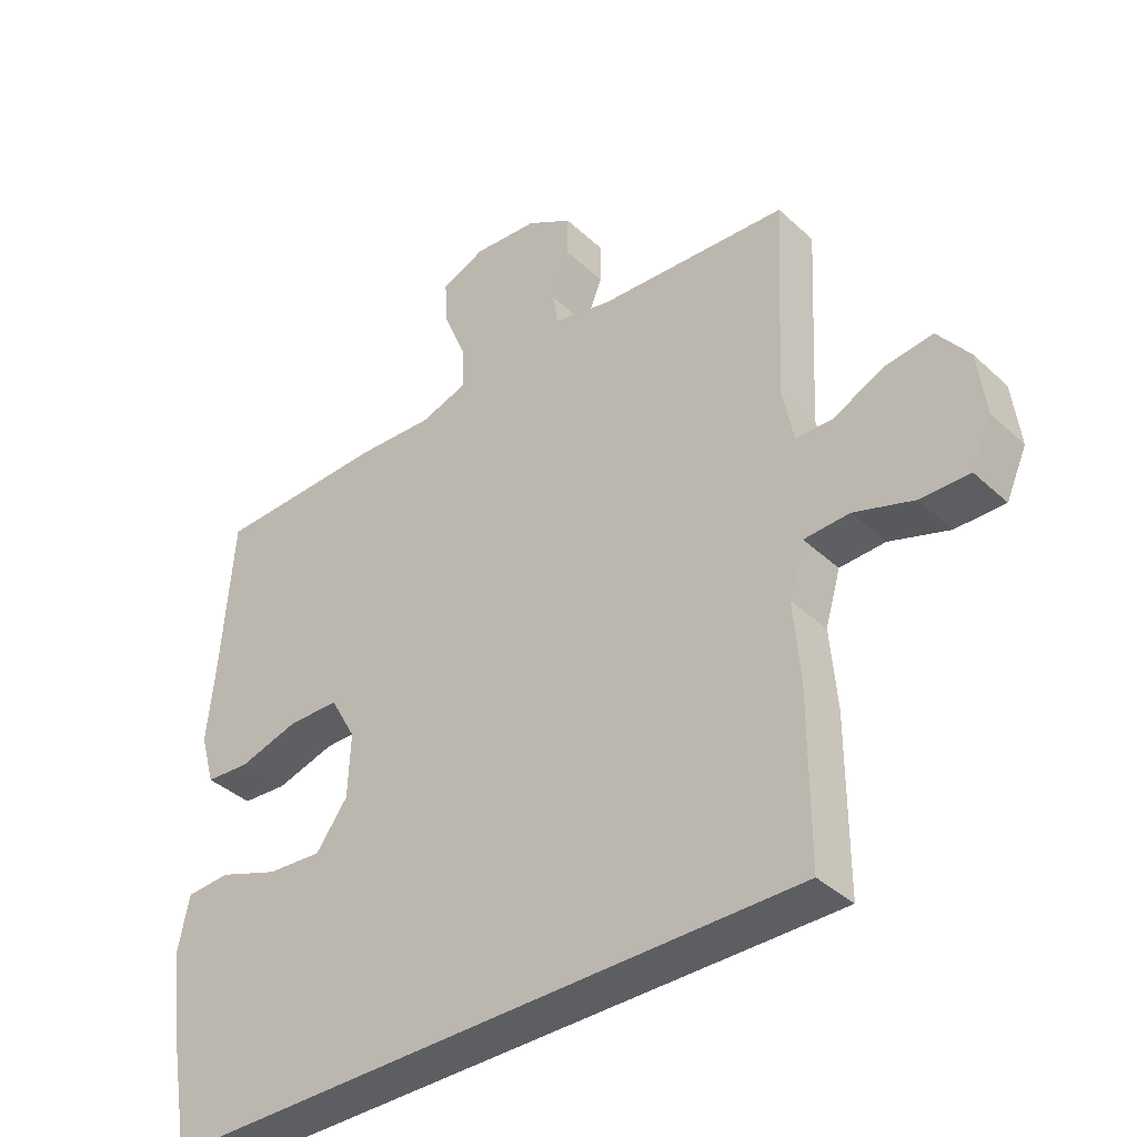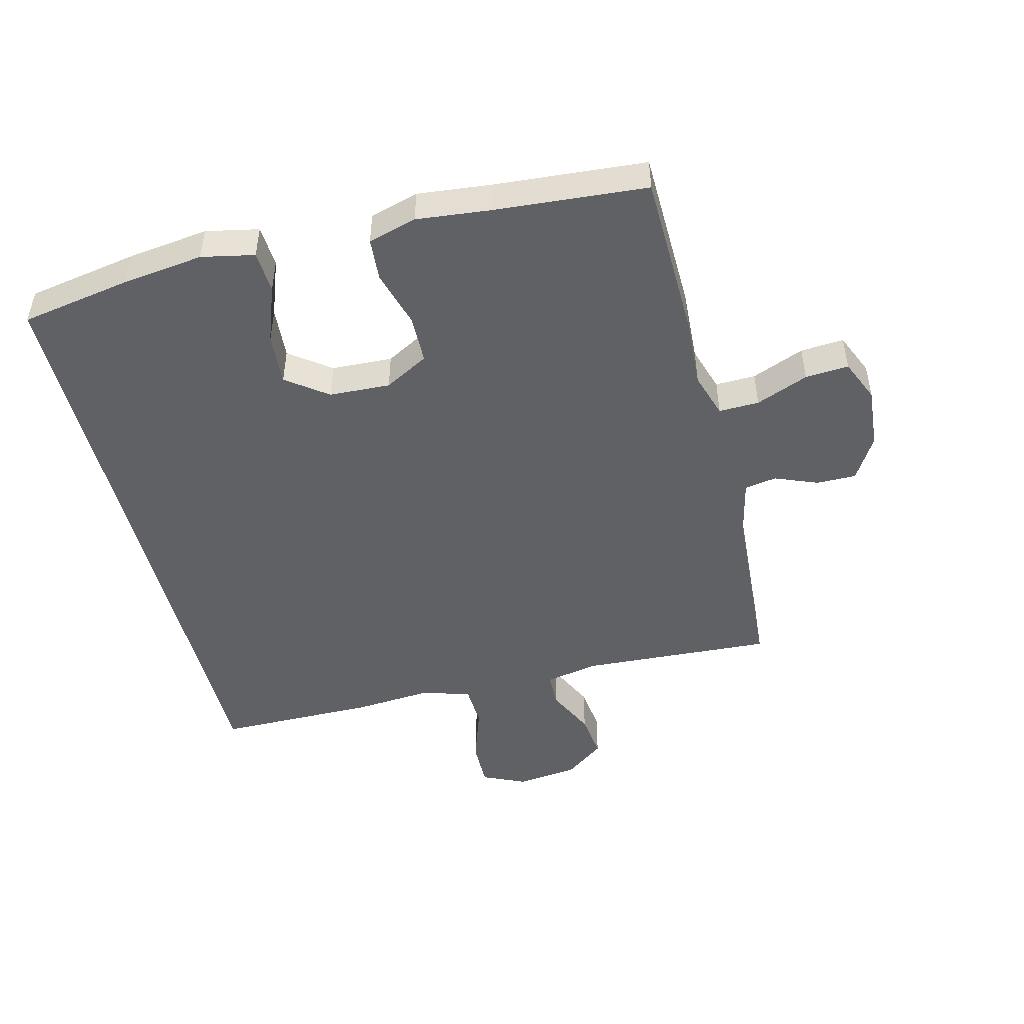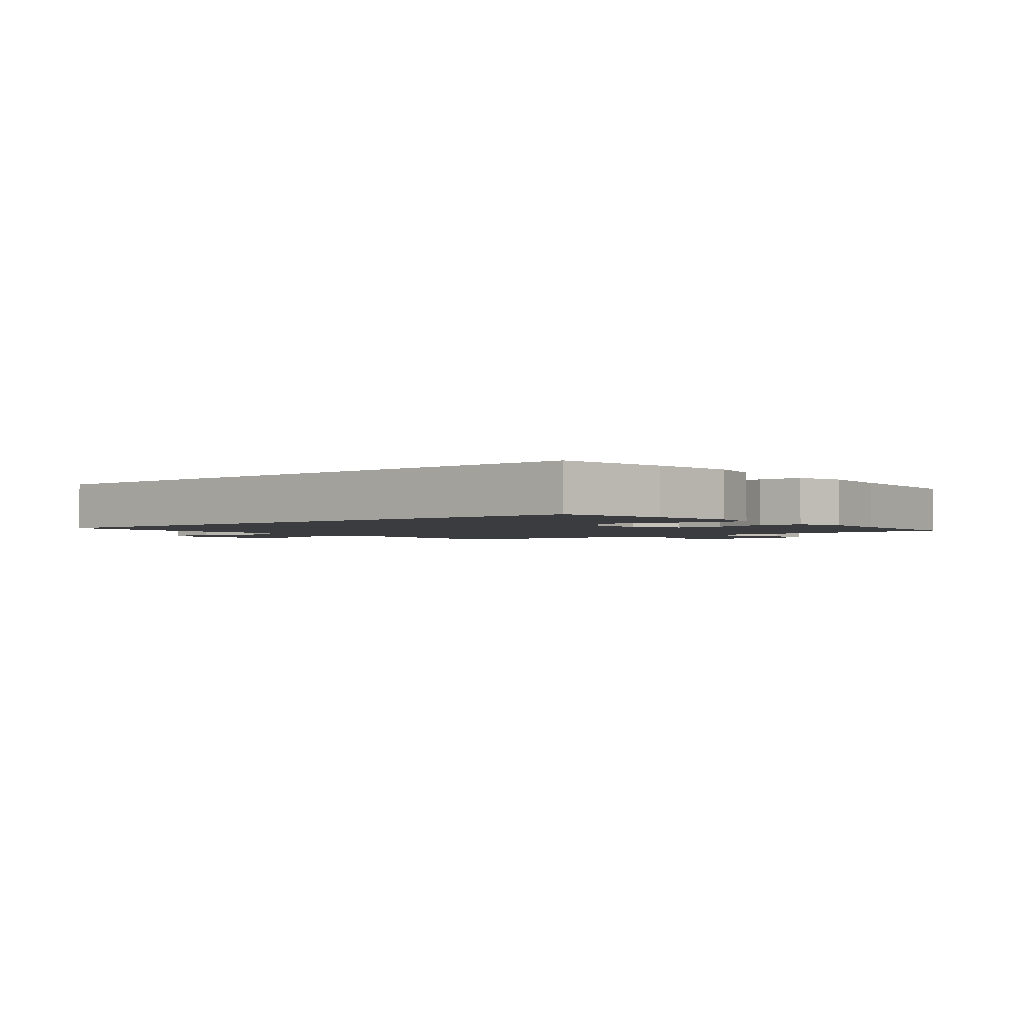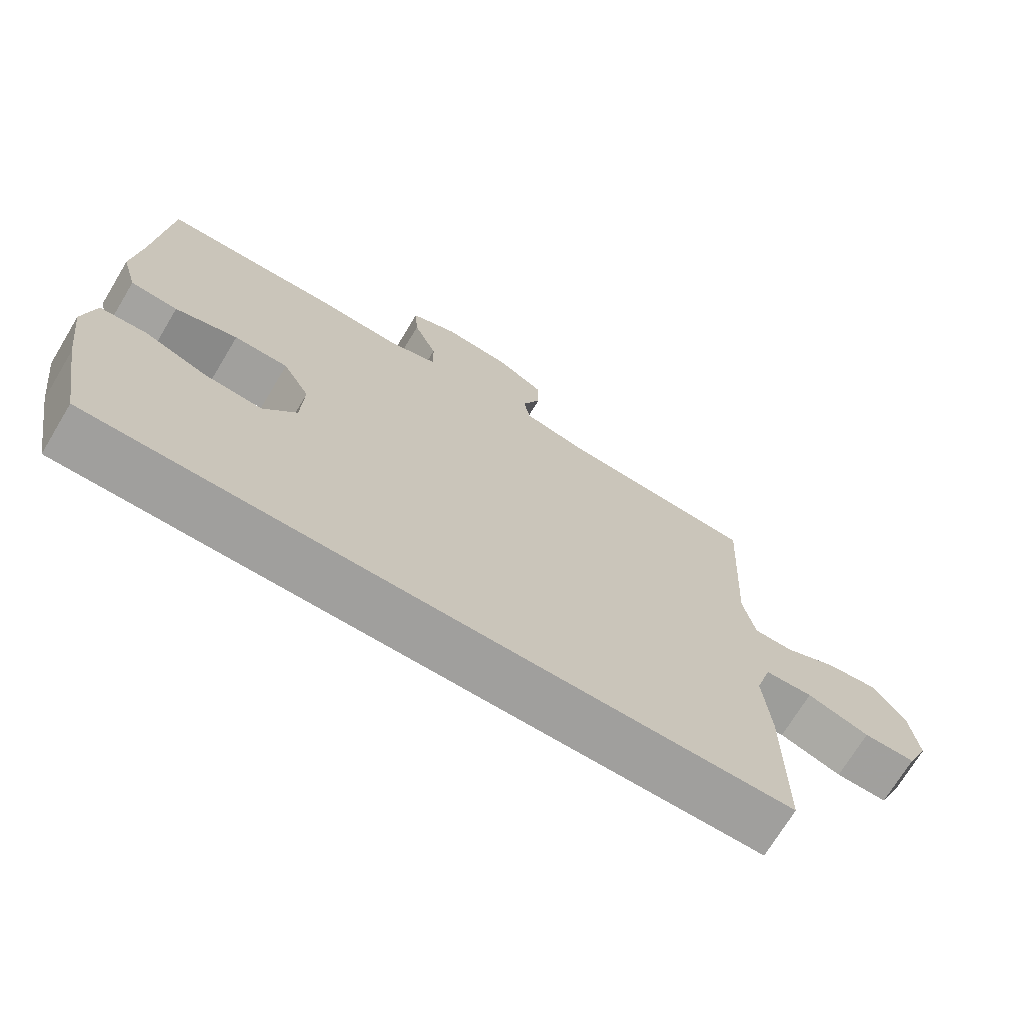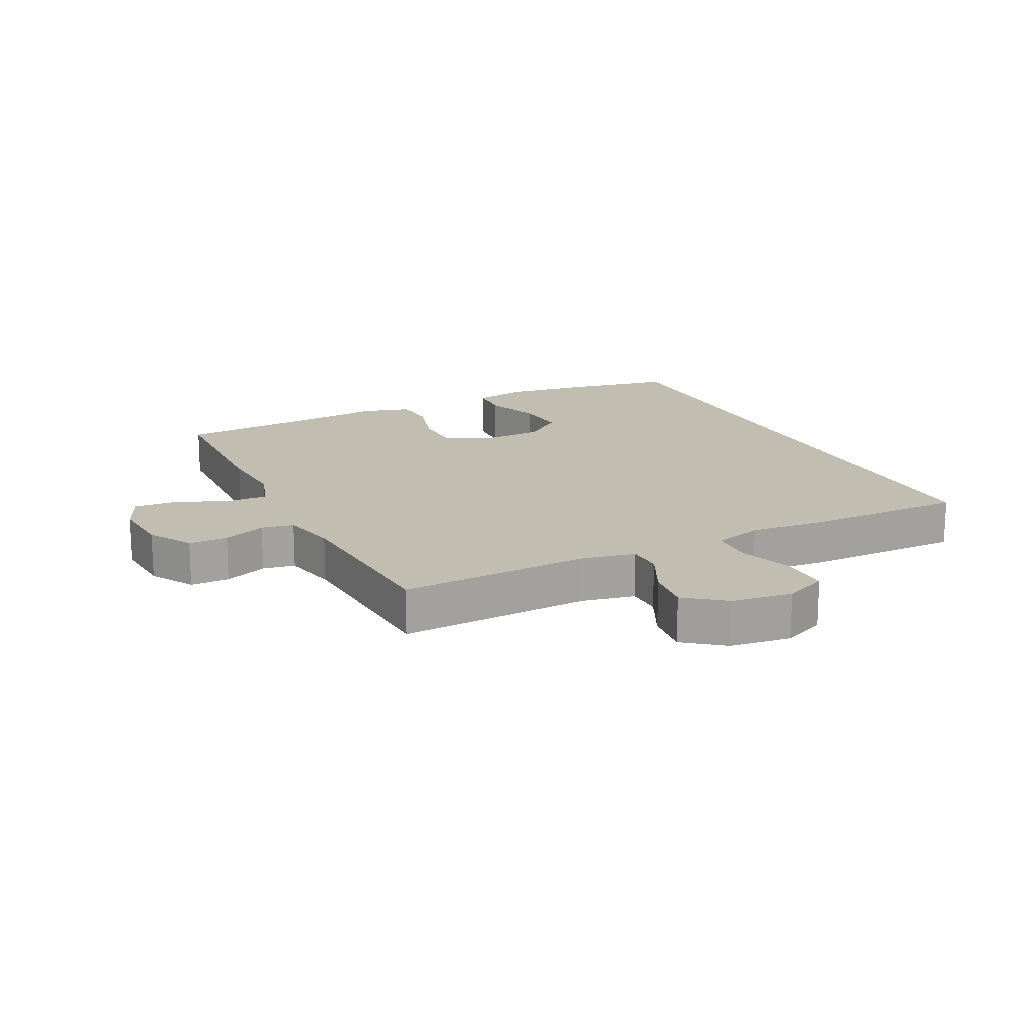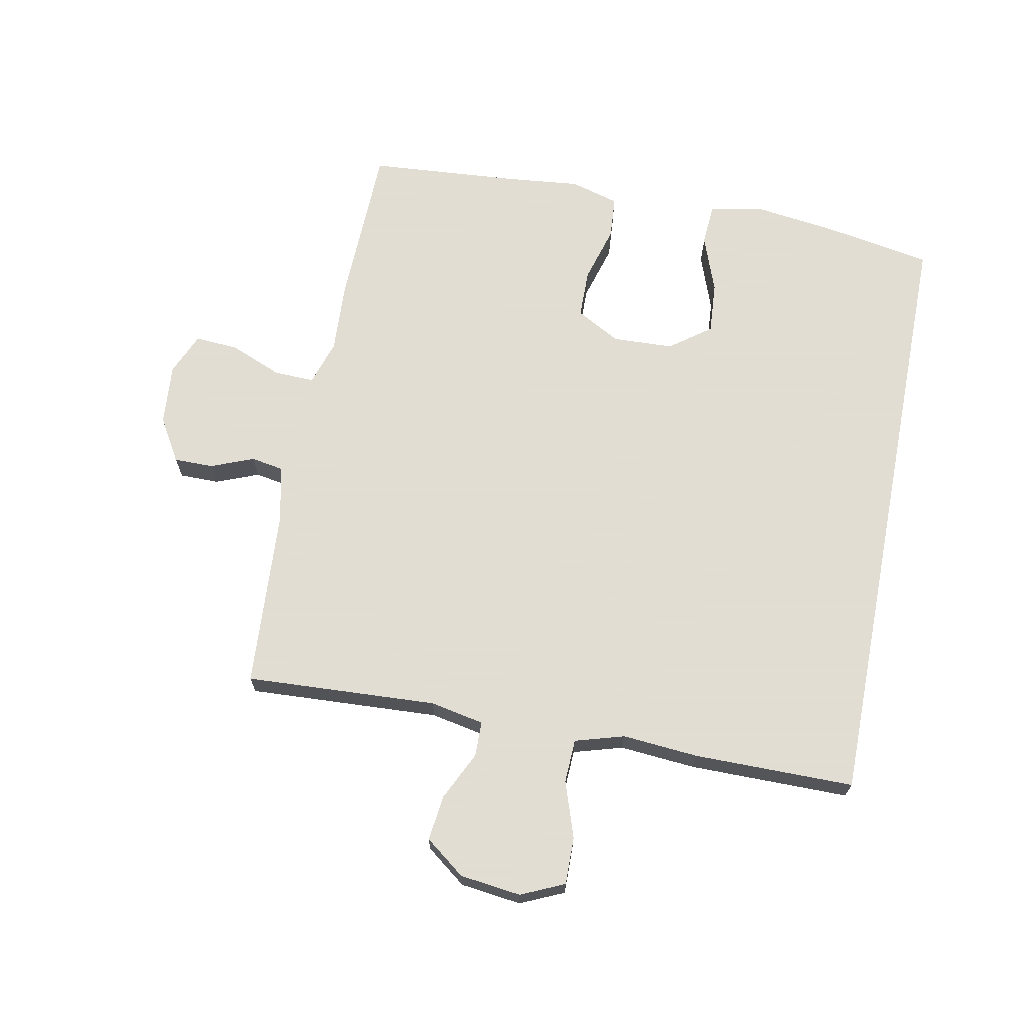
<metadata>
{"format":"obj","ext":"obj","renderer":"f3d","projection":"perspective","resolution":1024,"background":"white","views":[{"elev":-38.4,"azim":40.9,"up":"+Z"},{"elev":-48.1,"azim":-76.1,"up":"+Y"},{"elev":-2.1,"azim":-140.6,"up":"+Y"},{"elev":-71.4,"azim":-31.1,"up":"+Z"},{"elev":17.0,"azim":63.9,"up":"+Y"},{"elev":68.1,"azim":101.0,"up":"+Y"}]}
</metadata>
<code>
v -0.5 0.07 0.5
v -0.239 0.07 0.507
v -0.124 0.07 0.501
v -0.052 0.07 0.524
v -0.054 0.07 0.588
v -0.088 0.07 0.671
v -0.093 0.07 0.74
v -0.026 0.07 0.769
v 0.072 0.07 0.761
v 0.141 0.07 0.72
v 0.141 0.07 0.657
v 0.114 0.07 0.589
v 0.123 0.07 0.538
v 0.212 0.07 0.518
v 0.5 0.07 0.5
v 0.484 0.07 0.195
v 0.501 0.07 0.11
v 0.557 0.07 0.109
v 0.634 0.07 0.146
v 0.707 0.07 0.155
v 0.755 0.07 0.092
v 0.767 0.07 -0.005
v 0.736 0.07 -0.074
v 0.661 0.07 -0.073
v 0.571 0.07 -0.043
v 0.502 0.07 -0.046
v 0.479 0.07 -0.124
v 0.489 0.07 -0.245
v 0.489 0.07 -0.5
v -0.495 0.07 -0.5
v -0.526 0.07 -0.326
v -0.543 0.07 -0.196
v -0.526 0.07 -0.112
v -0.459 0.07 -0.108
v -0.368 0.07 -0.141
v -0.285 0.07 -0.147
v -0.237 0.07 -0.082
v -0.233 0.07 0.015
v -0.272 0.07 0.085
v -0.35 0.07 0.086
v -0.44 0.07 0.06
v -0.508 0.07 0.065
v -0.53 0.07 0.142
v -0.518 0.07 0.26
v -0.5 0 0.5
v -0.239 0 0.507
v -0.124 0 0.501
v -0.052 0 0.524
v -0.054 0 0.588
v -0.088 0 0.671
v -0.093 0 0.74
v -0.026 0 0.769
v 0.072 0 0.761
v 0.141 0 0.72
v 0.141 0 0.657
v 0.114 0 0.589
v 0.123 0 0.538
v 0.212 0 0.518
v 0.5 0 0.5
v 0.484 0 0.195
v 0.501 0 0.11
v 0.557 0 0.109
v 0.634 0 0.146
v 0.707 0 0.155
v 0.755 0 0.092
v 0.767 0 -0.005
v 0.736 0 -0.074
v 0.661 0 -0.073
v 0.571 0 -0.043
v 0.502 0 -0.046
v 0.479 0 -0.124
v 0.489 0 -0.245
v 0.489 0 -0.5
v -0.495 0 -0.5
v -0.526 0 -0.326
v -0.543 0 -0.196
v -0.526 0 -0.112
v -0.459 0 -0.108
v -0.368 0 -0.141
v -0.285 0 -0.147
v -0.237 0 -0.082
v -0.233 0 0.015
v -0.272 0 0.085
v -0.35 0 0.086
v -0.44 0 0.06
v -0.508 0 0.065
v -0.53 0 0.142
v -0.518 0 0.26
f 41 42 43 44
f 40 41 44 1
f 39 40 1 2
f 38 39 2 3
f 37 38 3 4
f 32 33 34 35
f 32 35 36
f 31 32 36
f 30 31 36
f 27 28 29 30
f 26 27 30 36
f 22 23 24 25
f 22 25 26
f 18 19 20 21
f 17 18 21 22
f 14 15 16
f 13 14 16 17
f 9 10 11 12
f 9 12 13
f 8 9 13
f 5 6 7 8
f 4 5 8 13
f 37 4 13 17
f 26 36 37
f 17 22 26 37
f 88 87 86 85
f 45 88 85 84
f 46 45 84 83
f 47 46 83 82
f 48 47 82 81
f 79 78 77 76
f 80 79 76
f 80 76 75
f 80 75 74
f 74 73 72 71
f 80 74 71 70
f 69 68 67 66
f 70 69 66
f 65 64 63 62
f 66 65 62 61
f 60 59 58
f 61 60 58 57
f 56 55 54 53
f 57 56 53
f 57 53 52
f 52 51 50 49
f 57 52 49 48
f 61 57 48 81
f 81 80 70
f 81 70 66 61
f 1 45 46 2
f 2 46 47 3
f 3 47 48 4
f 4 48 49 5
f 5 49 50 6
f 6 50 51 7
f 7 51 52 8
f 8 52 53 9
f 9 53 54 10
f 10 54 55 11
f 11 55 56 12
f 12 56 57 13
f 13 57 58 14
f 14 58 59 15
f 15 59 60 16
f 16 60 61 17
f 17 61 62 18
f 18 62 63 19
f 19 63 64 20
f 20 64 65 21
f 21 65 66 22
f 22 66 67 23
f 23 67 68 24
f 24 68 69 25
f 25 69 70 26
f 26 70 71 27
f 27 71 72 28
f 28 72 73 29
f 29 73 74 30
f 30 74 75 31
f 31 75 76 32
f 32 76 77 33
f 33 77 78 34
f 34 78 79 35
f 35 79 80 36
f 36 80 81 37
f 37 81 82 38
f 38 82 83 39
f 39 83 84 40
f 40 84 85 41
f 41 85 86 42
f 42 86 87 43
f 43 87 88 44
f 44 88 45 1

</code>
